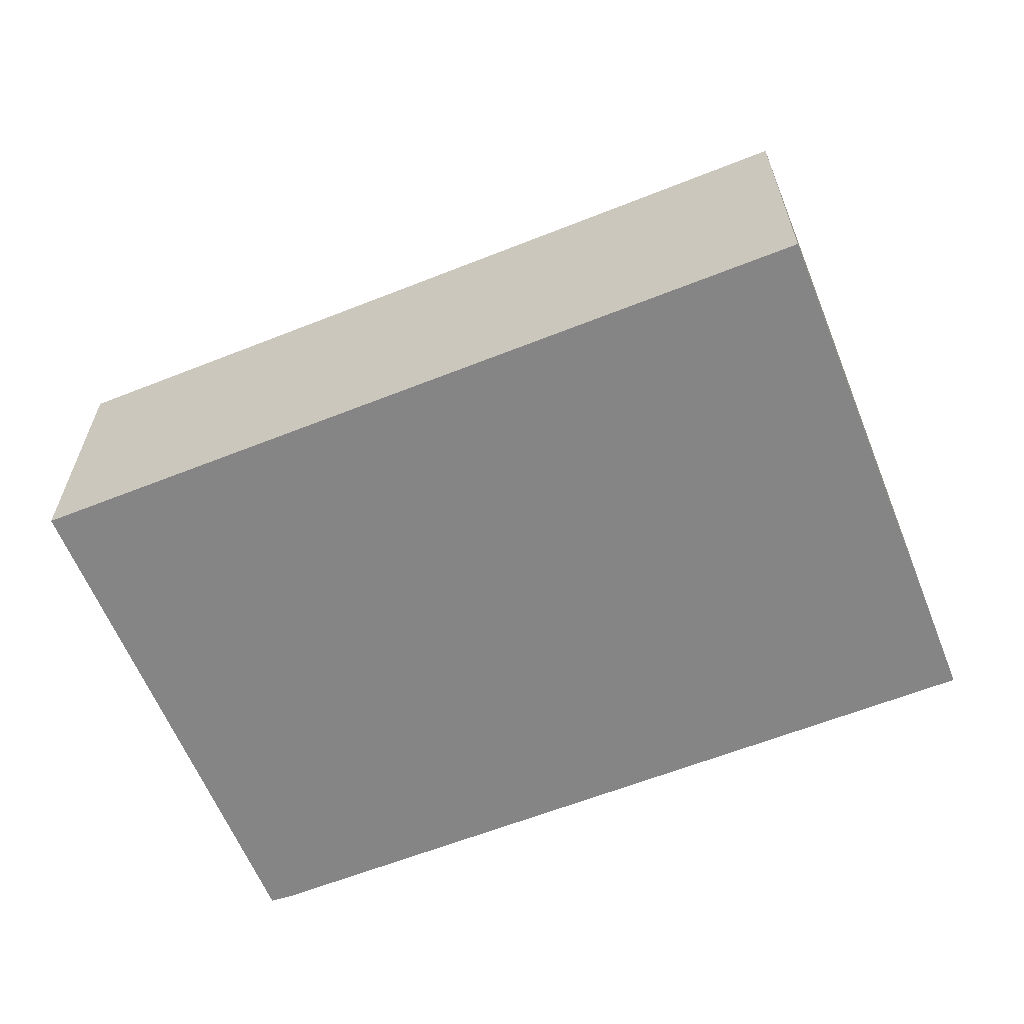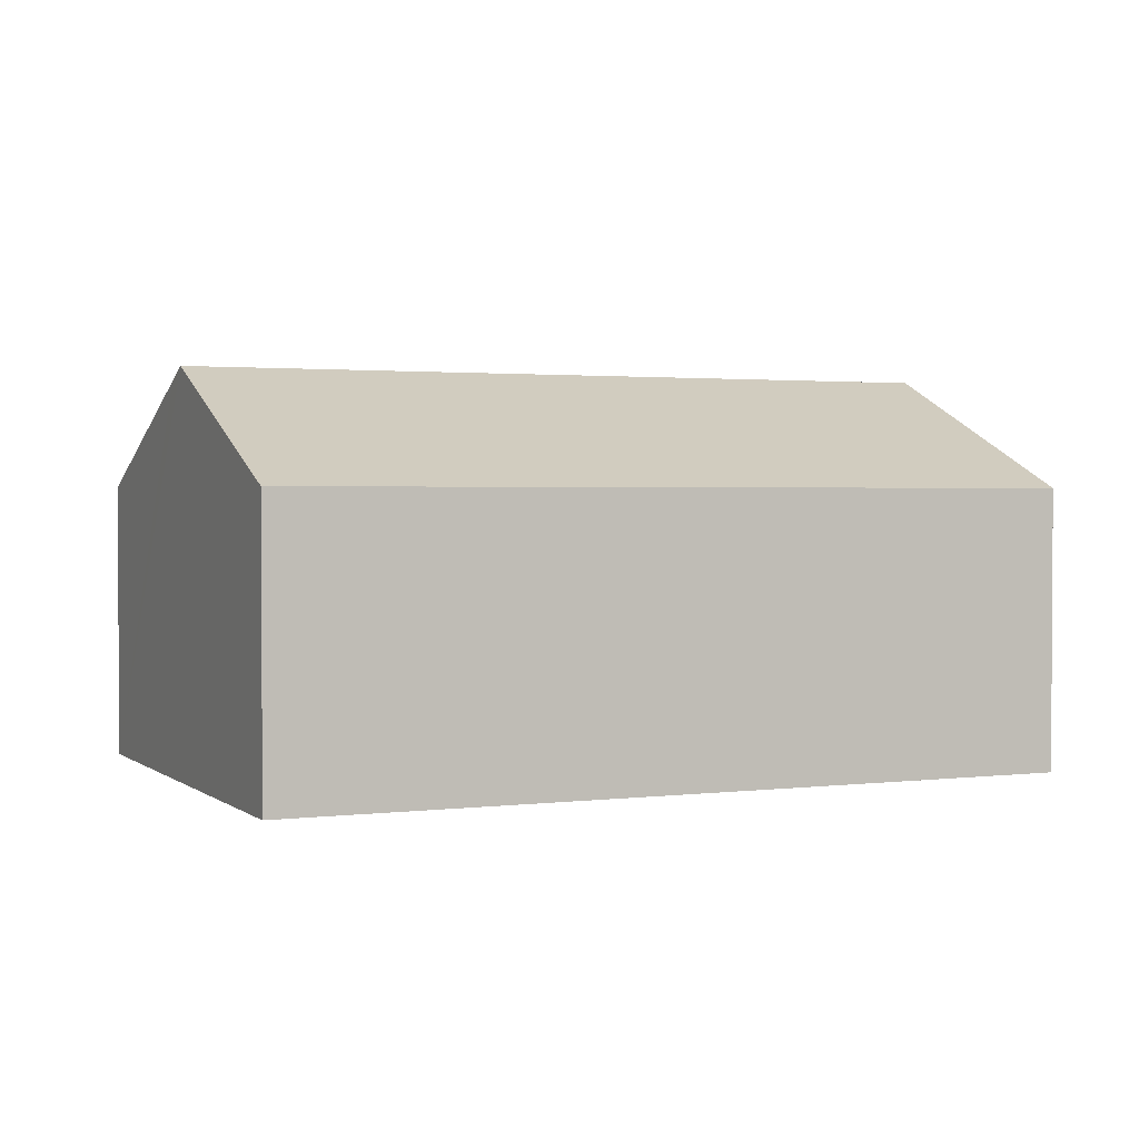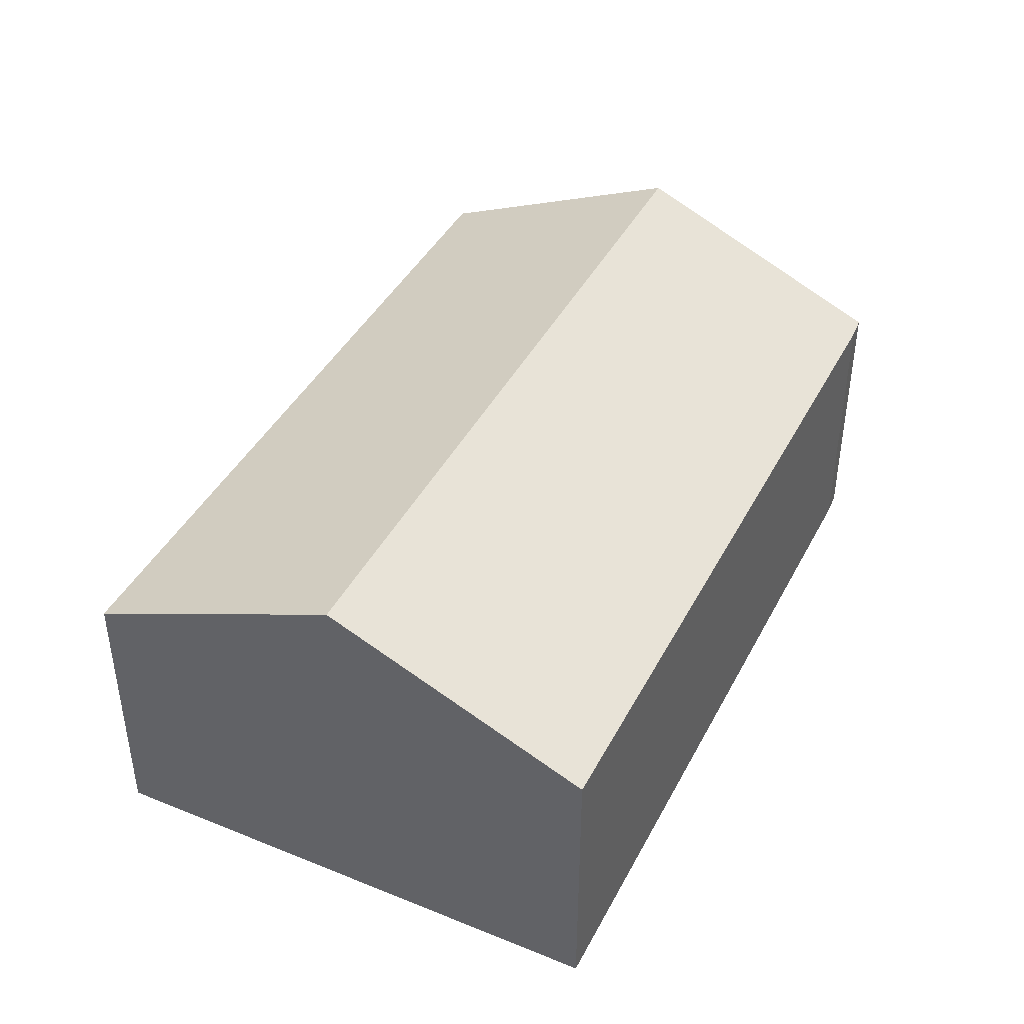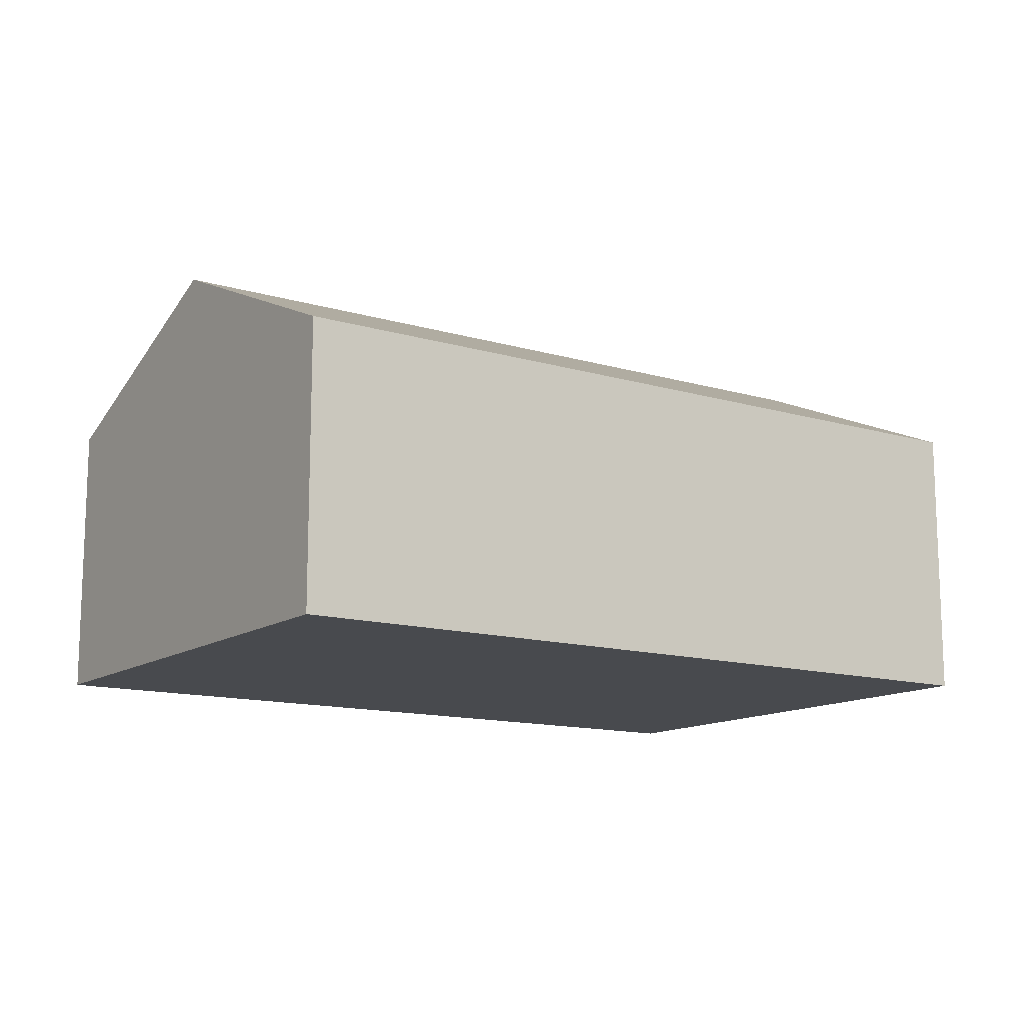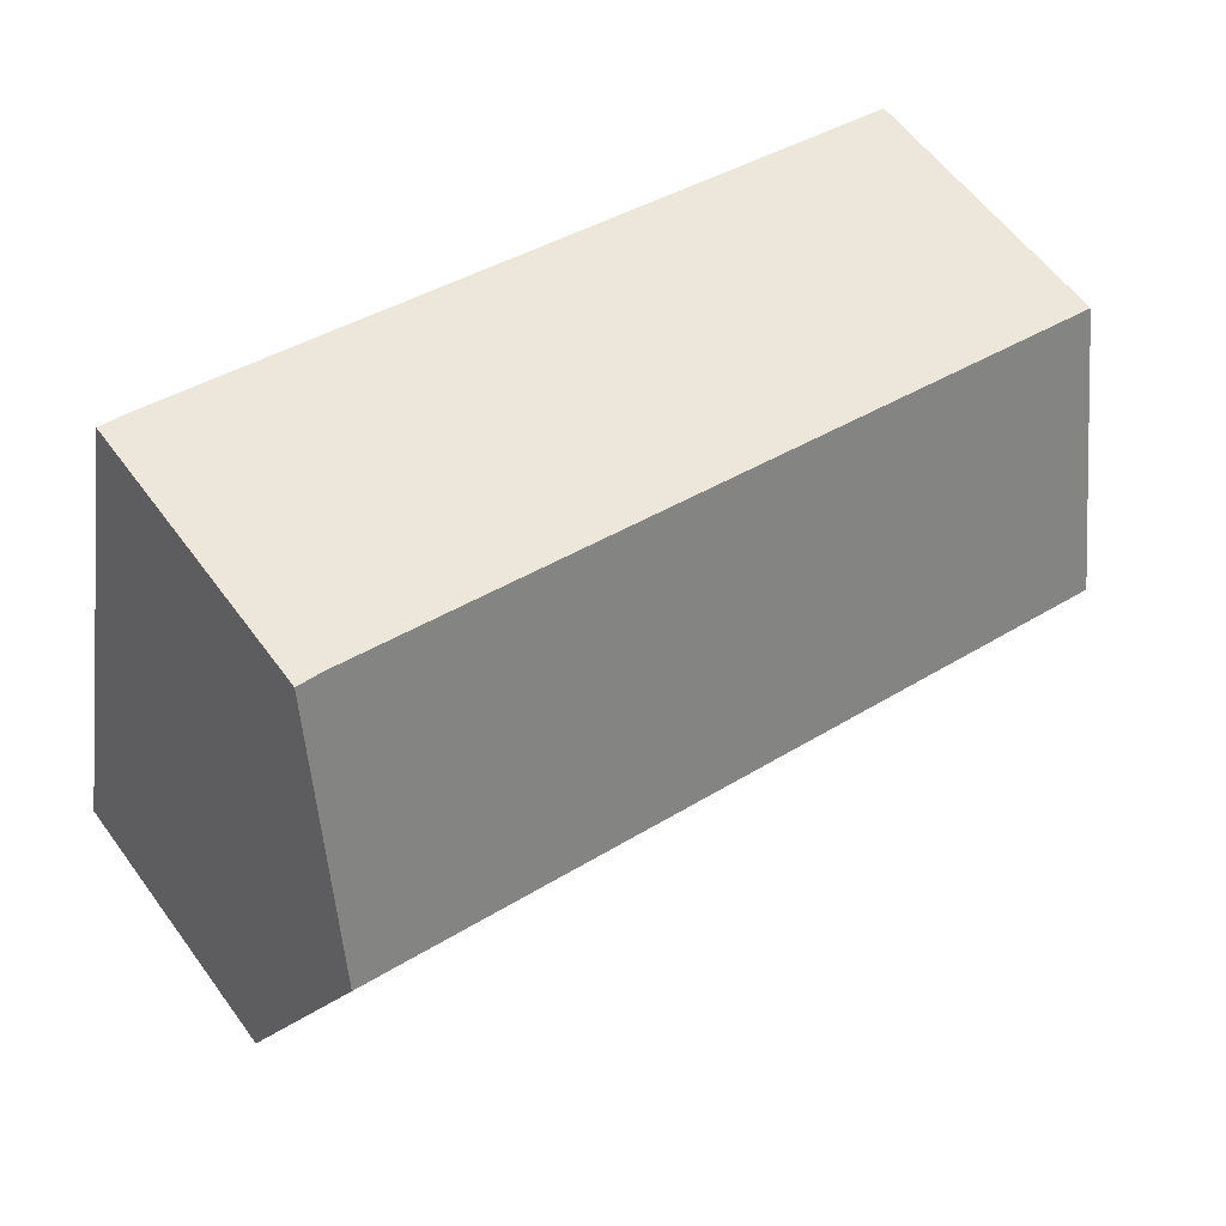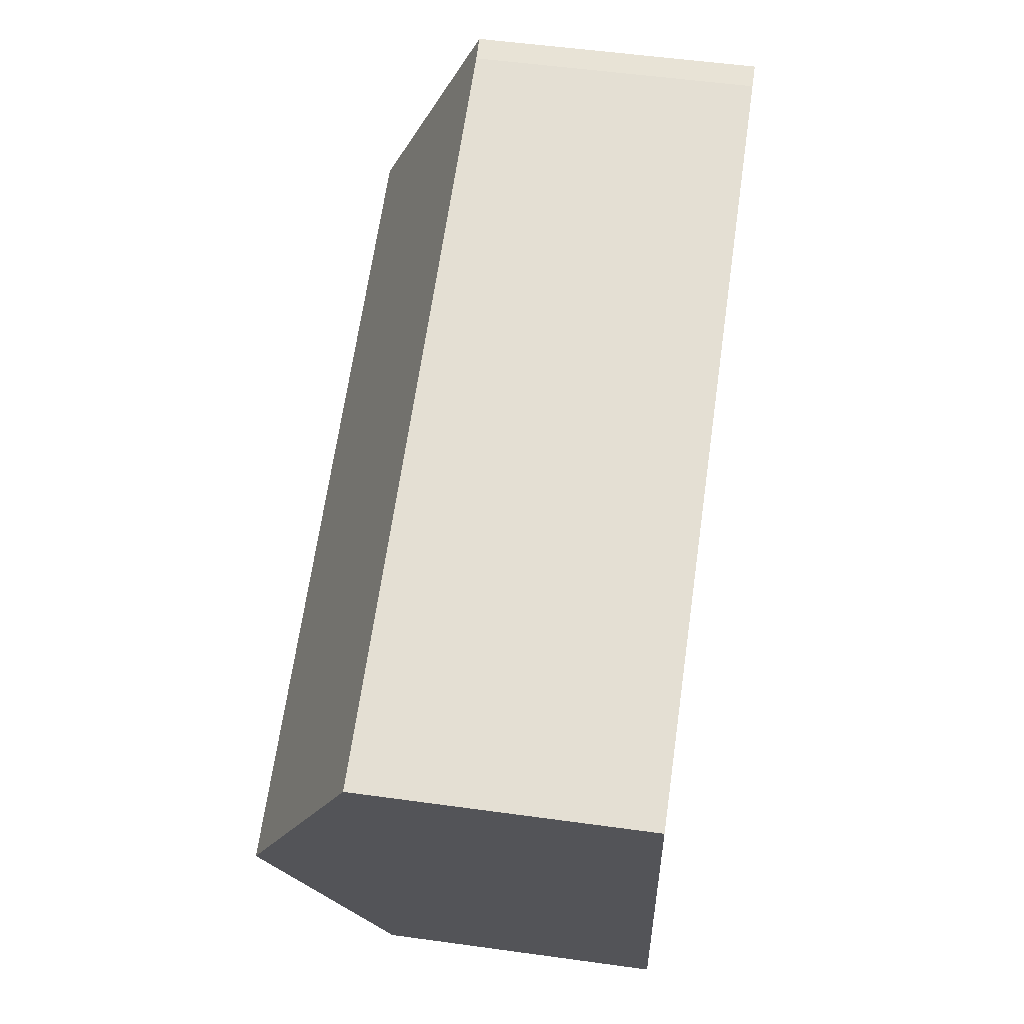
<metadata>
{"format":"obj","ext":"obj","renderer":"f3d","projection":"perspective","resolution":1024,"background":"white","views":[{"elev":-61.7,"azim":-169.3,"up":"+Y"},{"elev":1.9,"azim":144.6,"up":"+Y"},{"elev":42.1,"azim":-75.4,"up":"+Y"},{"elev":-13.1,"azim":134.7,"up":"+Y"},{"elev":58.7,"azim":144.0,"up":"+Z"},{"elev":54.6,"azim":-81.7,"up":"+Z"}]}
</metadata>
<code>
v  1.205 9.161 -6.033
v  19.34 8.863 -1.747
v  19.48 9.161 -2.426
v  18.27 6.517 3.608
v  17.69 6.5 3.533
v  0 6.517 3.991e-16
v  20.68 6.51 -8.475
v  2.421 6.493 -12.12
v  2.421 7.423e-16 -12.12
v  1.205 3.694e-16 -6.033
v  0 0 0
v  17.69 -2.163e-16 3.533
v  18.27 -2.209e-16 3.608
v  19.34 1.07e-16 -1.747
v  19.48 1.485e-16 -2.426
v  20.68 5.189e-16 -8.475
g defaultobject
f 1 2 3
f 2 1 4
f 4 1 5
f 5 1 6
f 7 1 3
f 1 7 8
f 9 1 8
f 1 9 6
f 6 9 10
f 6 10 11
f 11 5 6
f 5 11 12
f 5 13 4
f 13 5 12
f 13 2 4
f 2 13 3
f 3 13 7
f 7 13 14
f 7 14 15
f 7 15 16
f 16 8 7
f 8 16 9
f 12 14 13
f 14 12 11
f 14 11 15
f 15 11 16
f 16 11 10
f 16 10 9

</code>
